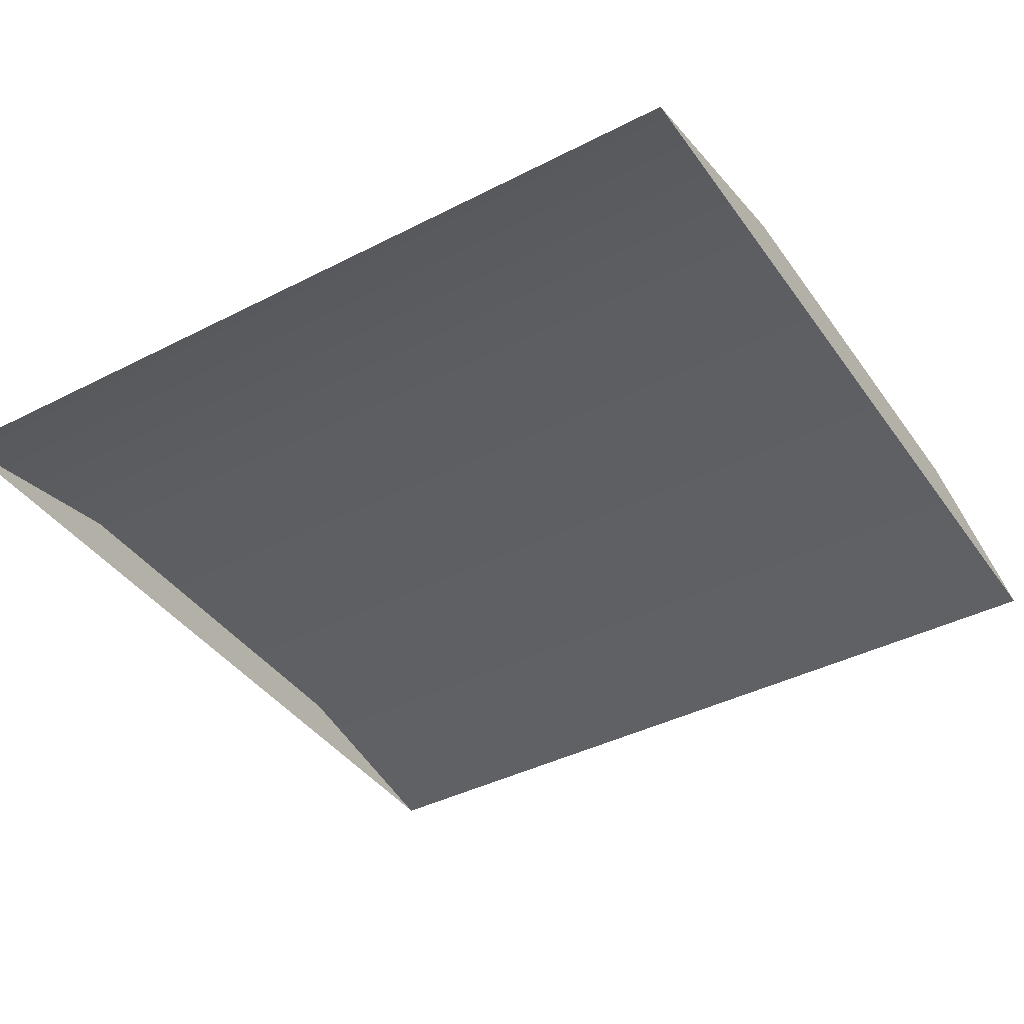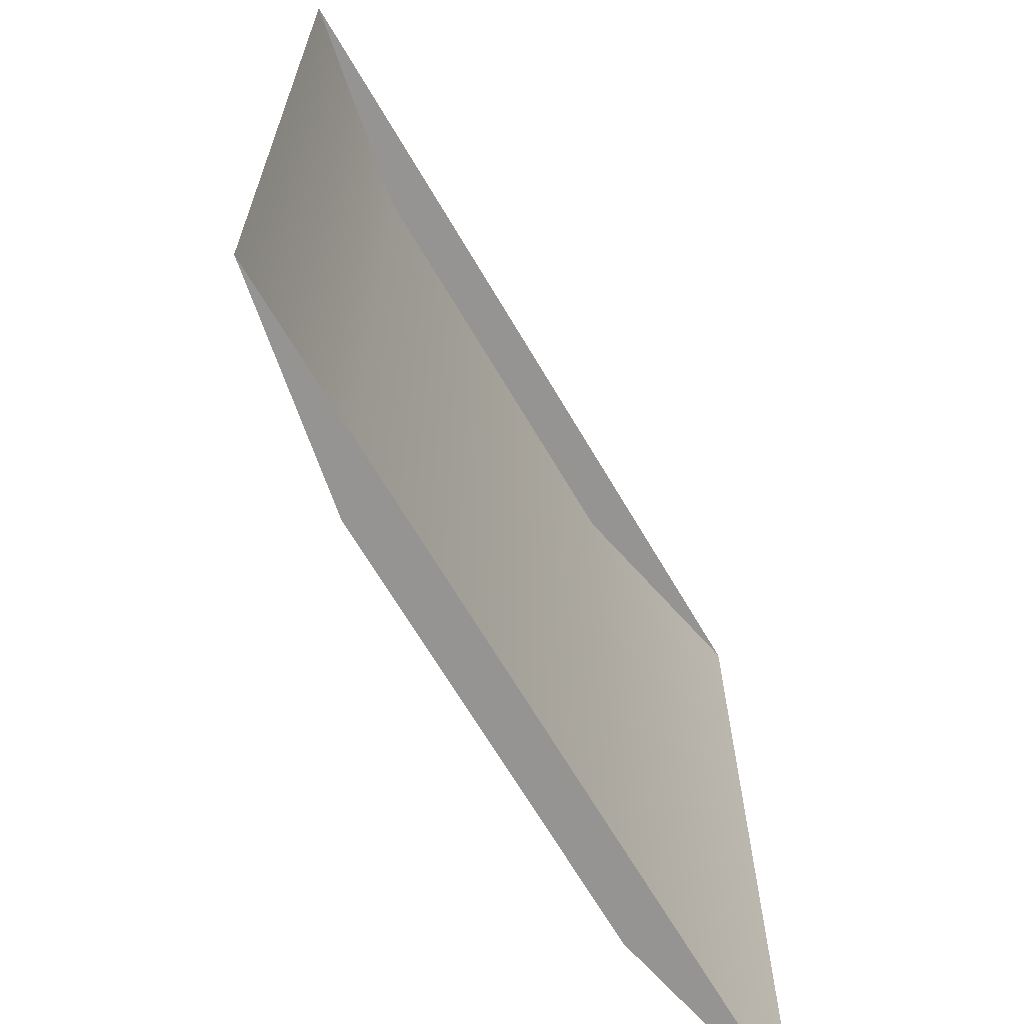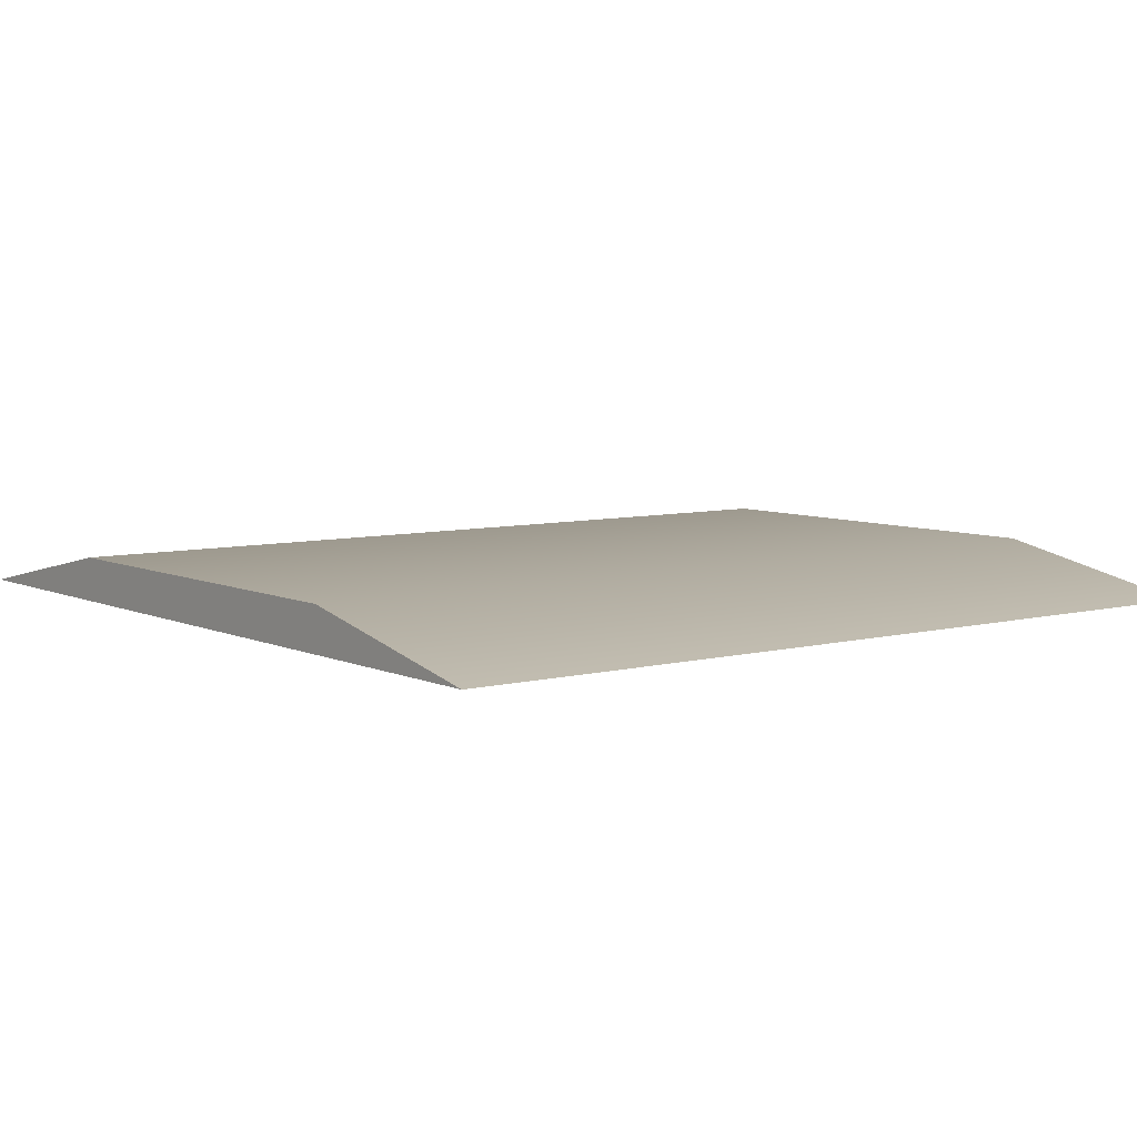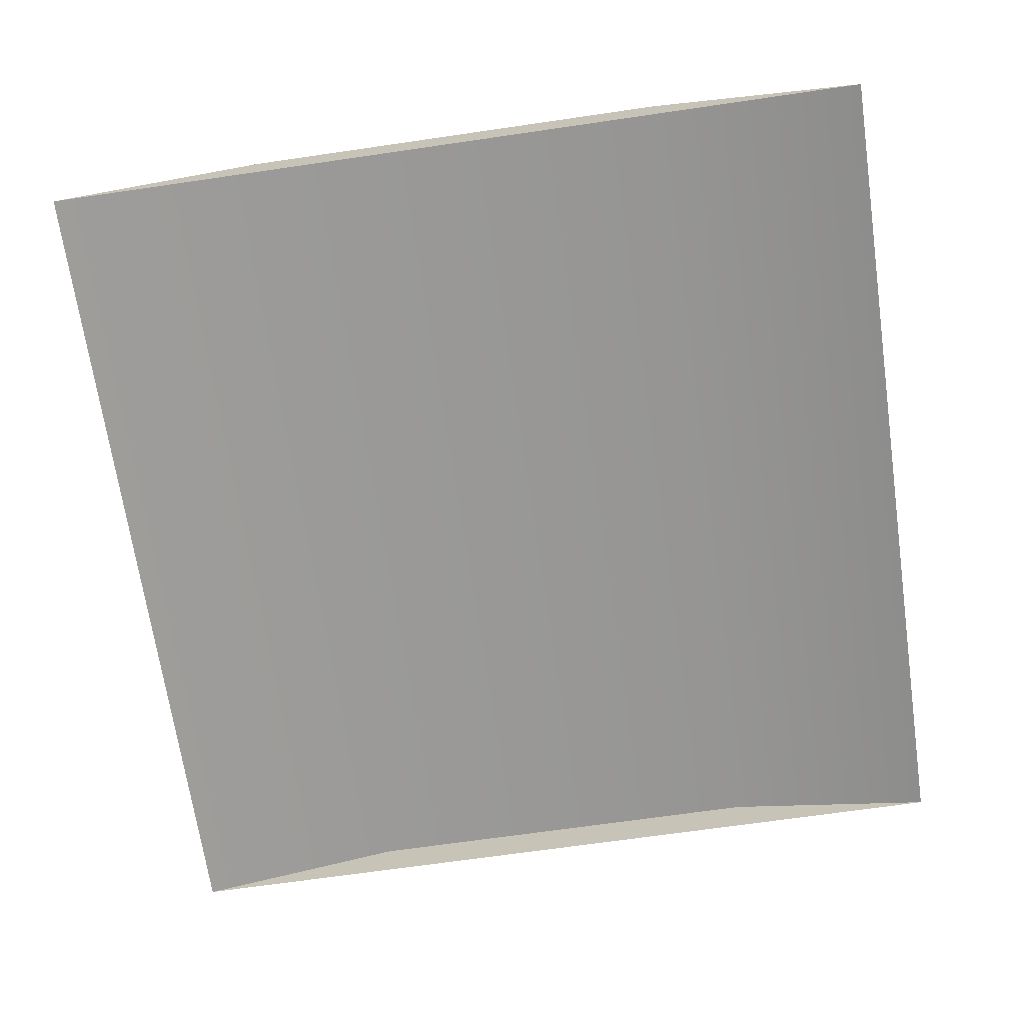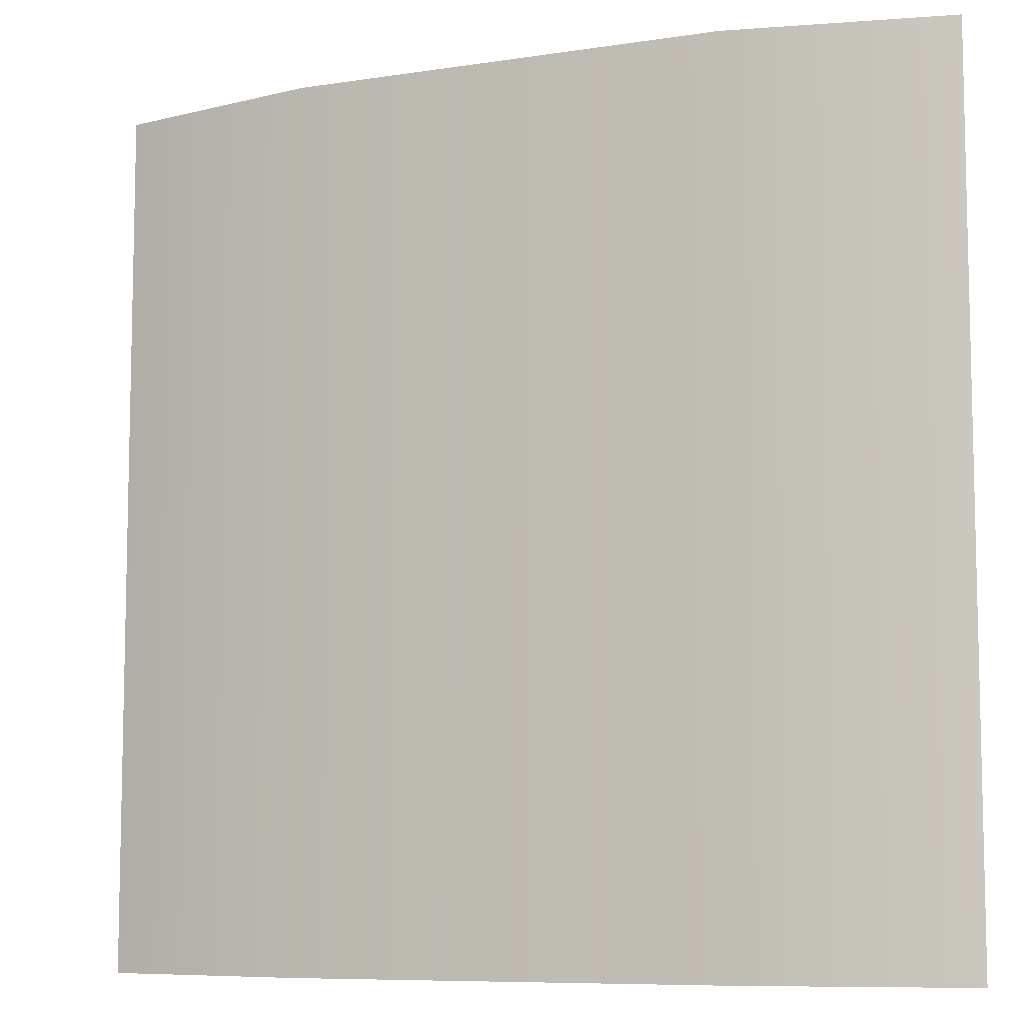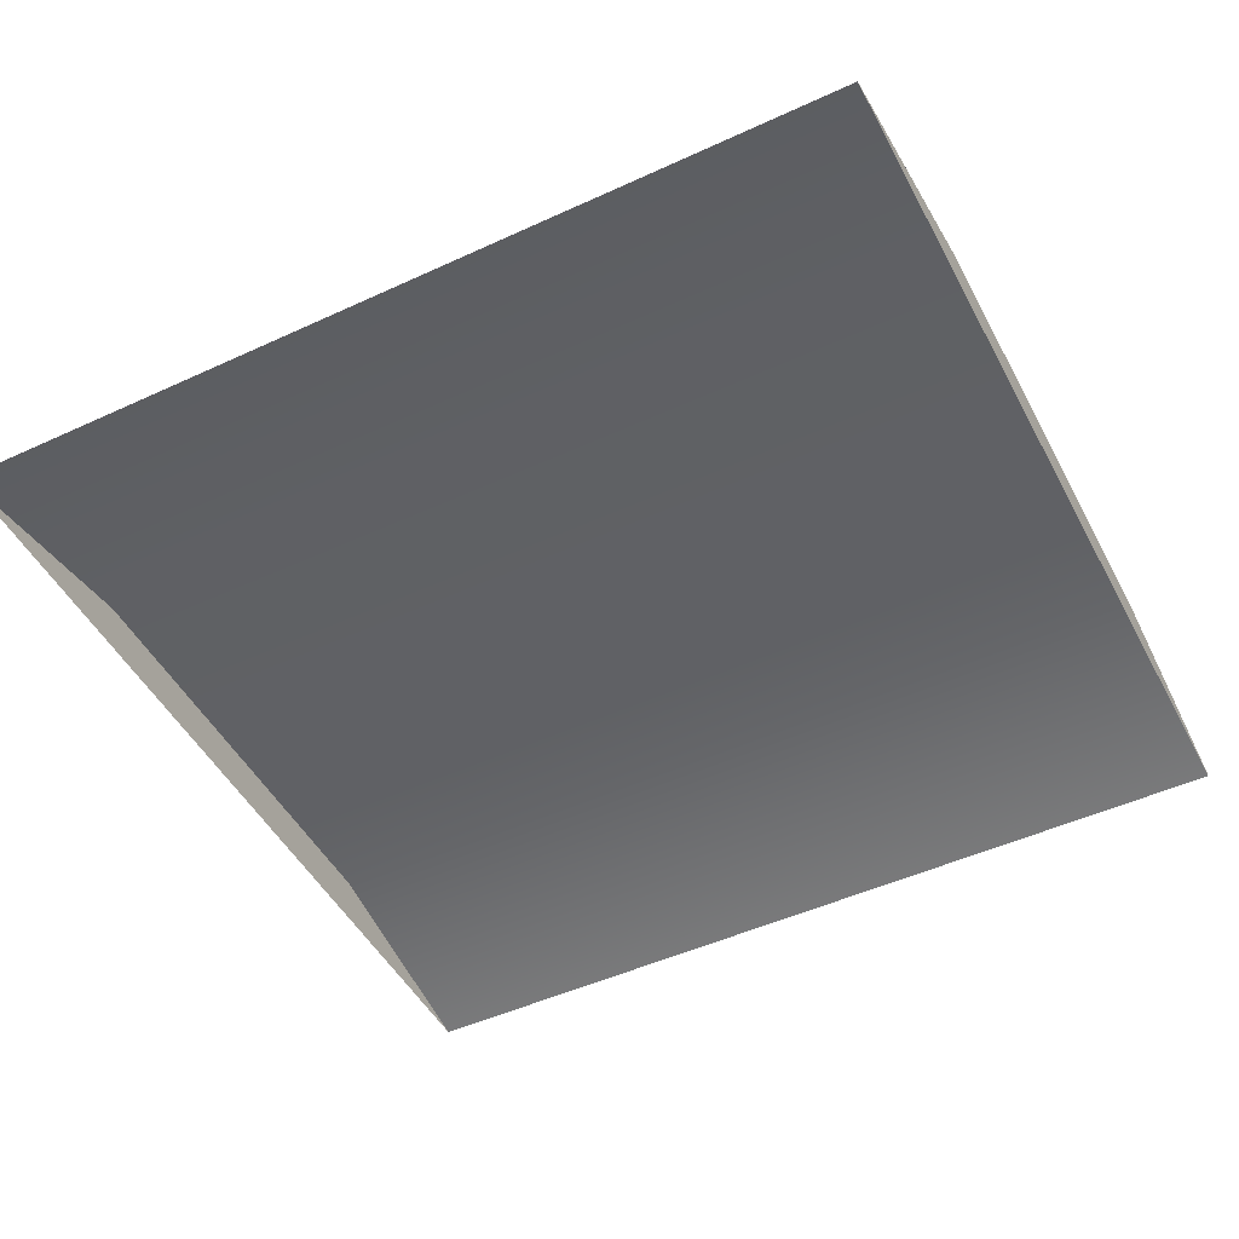
<metadata>
{"format":"obj","ext":"obj","renderer":"f3d","projection":"perspective","resolution":1024,"background":"white","views":[{"elev":-40.7,"azim":-57.9,"up":"+Y"},{"elev":-67.1,"azim":-59.6,"up":"+Z"},{"elev":6.8,"azim":52.7,"up":"+Y"},{"elev":-68.5,"azim":-171.7,"up":"+Y"},{"elev":-8.2,"azim":-156.9,"up":"+Z"},{"elev":-48.6,"azim":-62.8,"up":"+Y"}]}
</metadata>
<code>
v -1 -0 1
v -0.5 0.1001 1
v -0.5 0.1001 -1
v -1 -0 -1
v 0.5 0.1001 1
v 0.5 0.1001 -1
v 1 0 1
v 1 0 -1
v 0 0 1
v 0 0 -1
g pCylinder2
f 2 3 4 1
f 5 6 3 2
f 7 8 6 5
f 2 1 9
f 5 2 9
f 7 5 9
f 4 3 10
f 3 6 10
f 6 8 10

</code>
